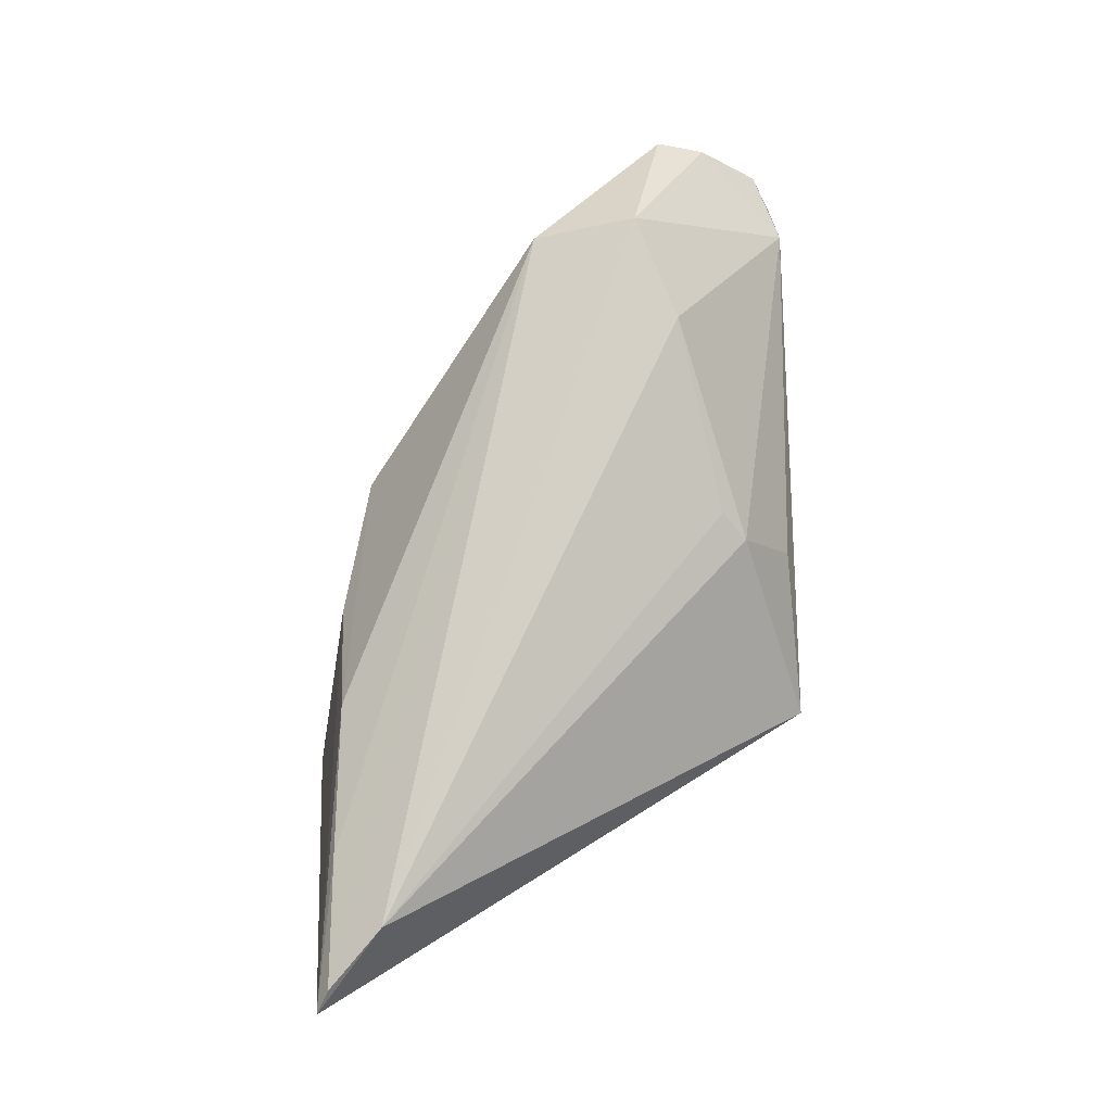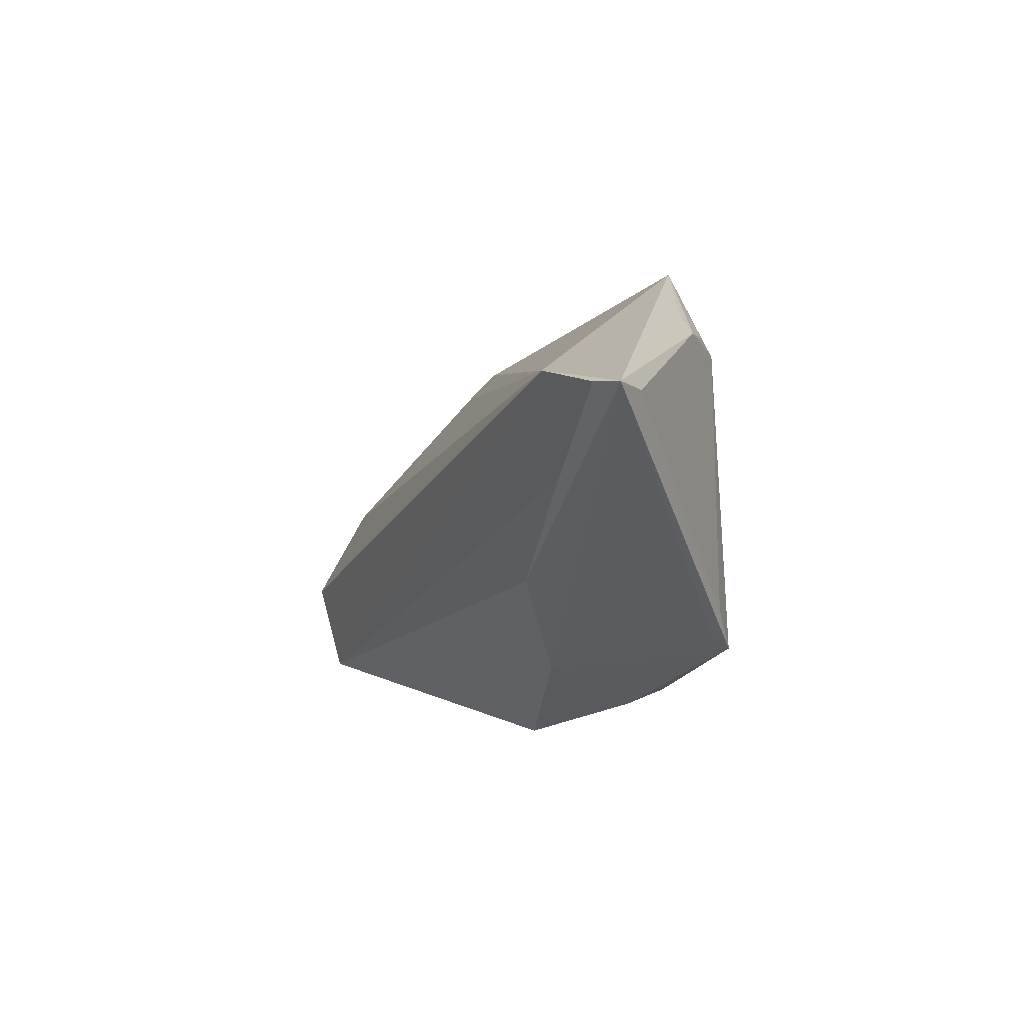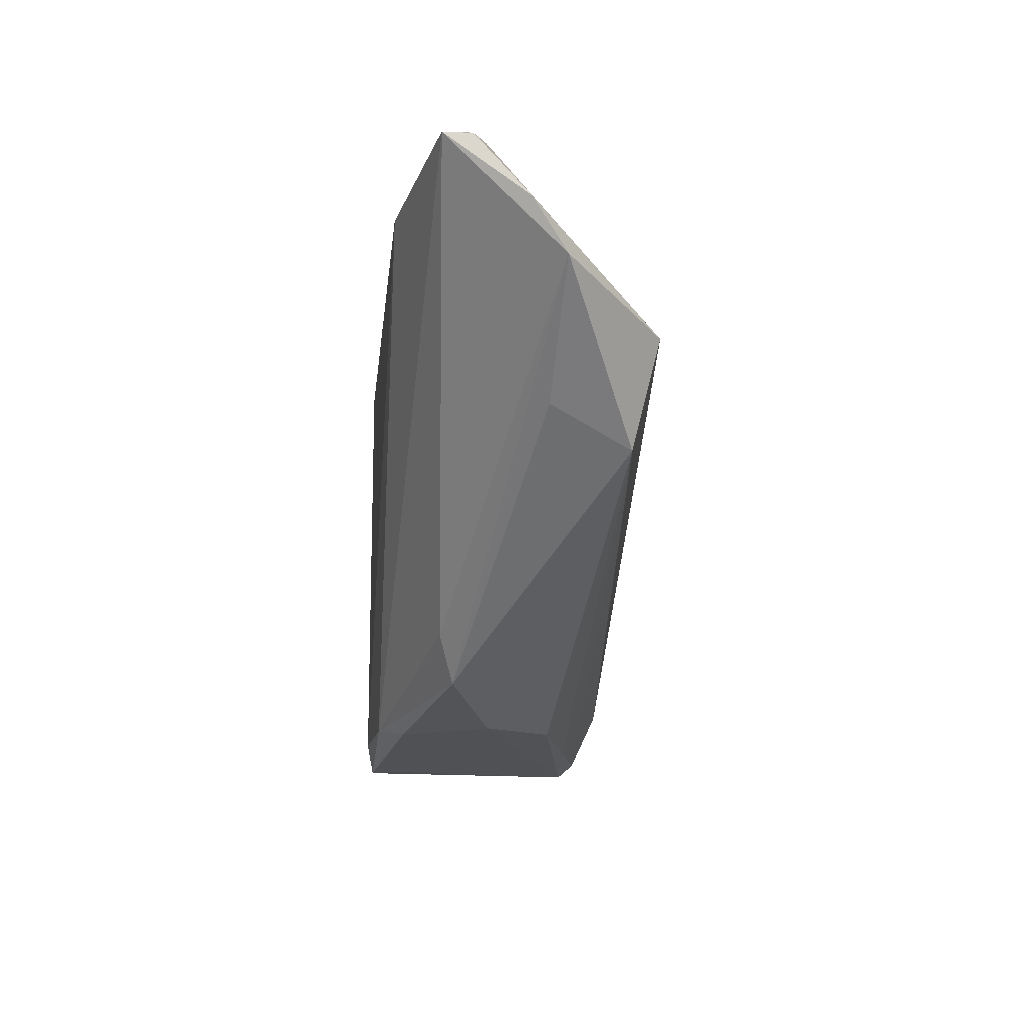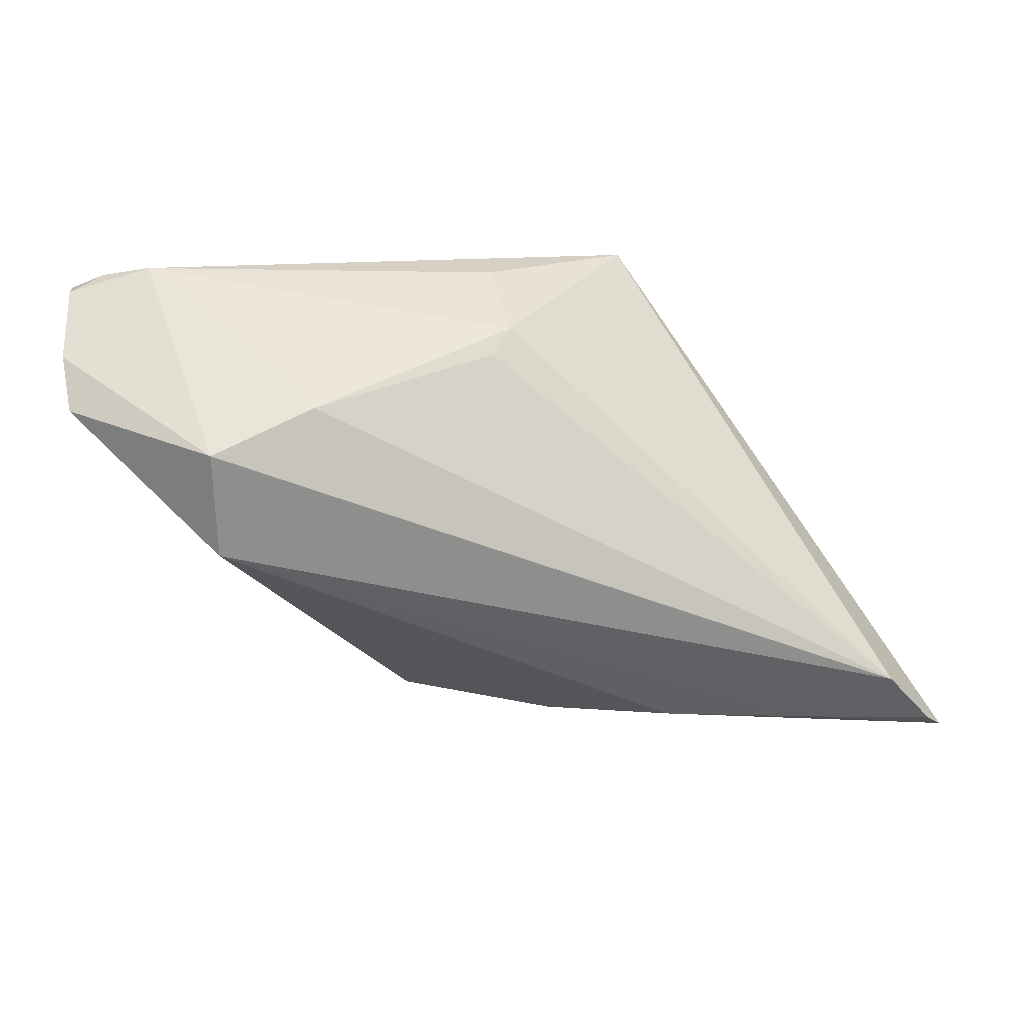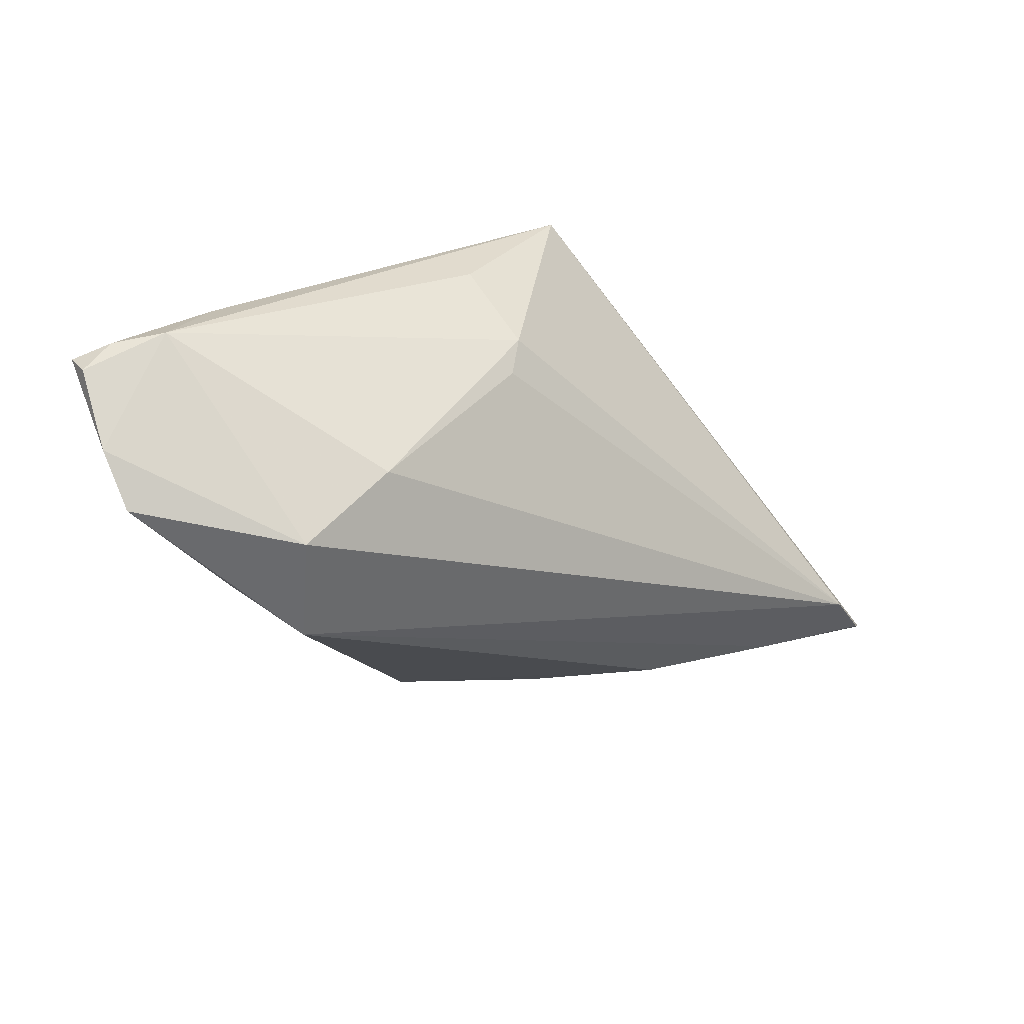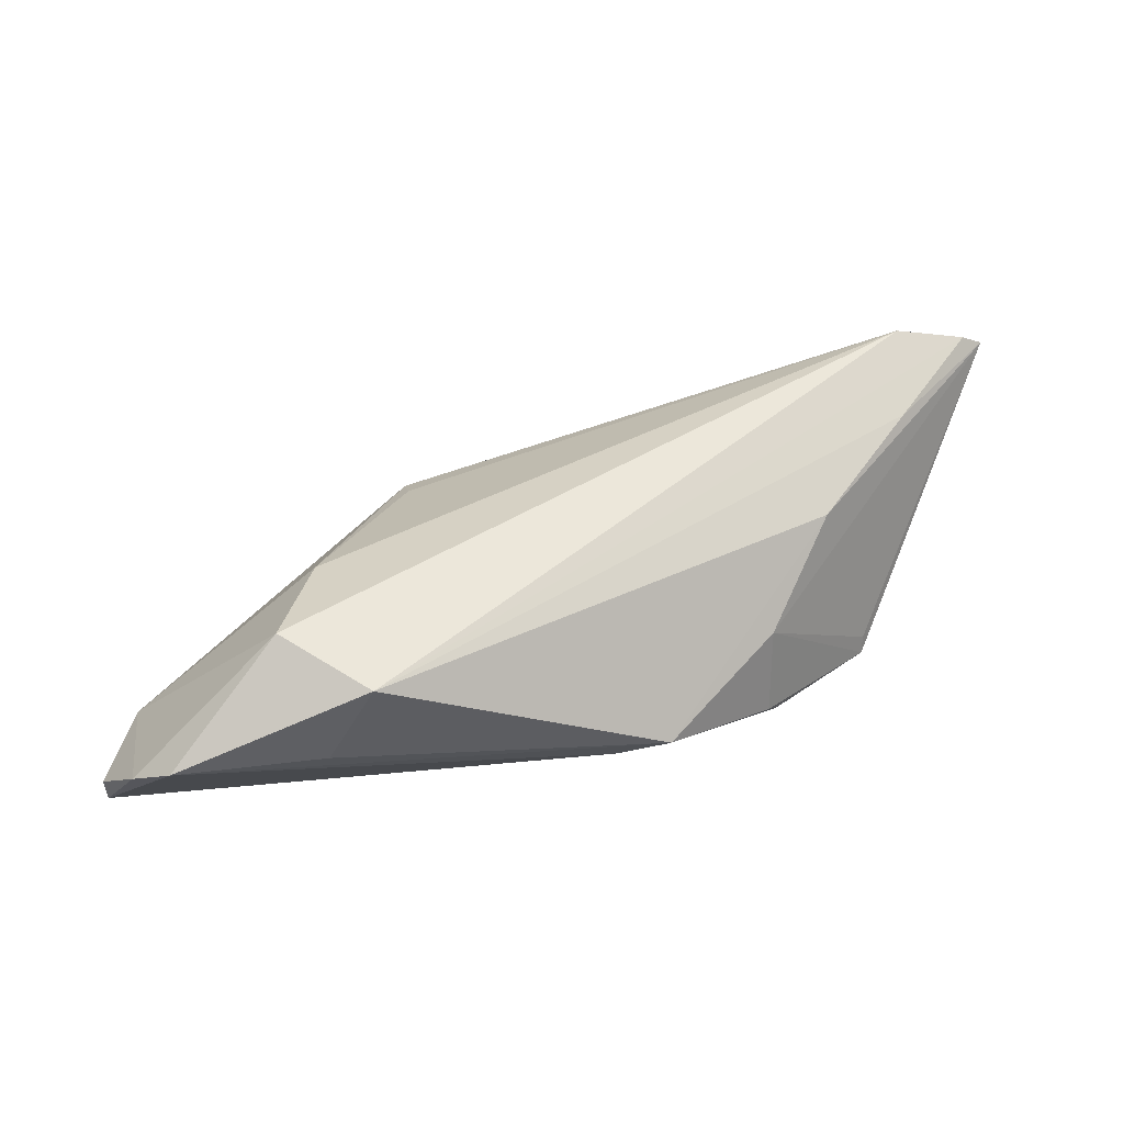
<metadata>
{"format":"obj","ext":"obj","renderer":"f3d","projection":"perspective","resolution":1024,"background":"white","views":[{"elev":78.4,"azim":88.1,"up":"+Z"},{"elev":-39.3,"azim":65.8,"up":"+Y"},{"elev":-12.4,"azim":-96.3,"up":"+Y"},{"elev":11.1,"azim":-16.7,"up":"+Y"},{"elev":23.1,"azim":-40.6,"up":"+Y"},{"elev":39.6,"azim":-55.9,"up":"+Z"}]}
</metadata>
<code>
v 0.02953 -0.0326 -0.01399
v 0.02044 -0.0286 0.00739
v -0.0226 0.03159 -0.01644
v -0.05952 0.02302 -0.004291
v 0.04938 -0.02291 0.0186
v 0.02358 0.02083 -0.01767
v -0.0338 0.03138 -0.01627
v 0.006188 -0.02929 -0.002704
v 0.02534 -0.03372 -0.01533
v 0.004406 -0.03046 -0.01445
v 0.02842 0.01129 -0.01662
v 0.01665 0.02536 -0.01794
v -0.0008108 0.03245 -0.007754
v -0.0008875 0.02571 0.002403
v 0.04013 -0.02933 0.01229
v 0.03355 0.01143 -0.009057
v 0.03203 0.01003 -0.01305
v -0.04767 0.03399 -0.008289
v -0.01679 -0.02 -0.01113
v 0.03641 0.005556 -0.009135
v -0.04321 0.01197 0.01299
v 0.02482 -0.03399 -0.01771
v 0.05628 -0.02842 0.01001
v 0.02063 0.03399 -0.01547
v 0.0165 0.01992 -0.0186
v -0.05926 0.01648 -0.0001872
v 0.008176 -0.02967 -0.01761
v -0.04589 0.002845 -0.0006565
v 0.02062 -0.03042 -0.0186
v -0.03917 0.02705 -0.0186
v -0.00415 0.0225 0.004944
v -0.04196 -0.001567 0.009666
v -0.05725 0.03111 -0.01432
v 0.05952 -0.03144 0.01426
v -0.01299 -0.02571 -0.009166
v -0.02964 0.01727 0.01144
v -0.05782 0.03088 -0.01072
v -0.038 0.03354 -0.0132
v 0.0567 -0.02981 0.01607
v -0.05324 0.03295 -0.01175
f 22 6 11
f 24 11 6
f 18 36 14
f 26 32 21
f 21 4 26
f 36 18 21
f 21 18 4
f 34 24 5
f 5 24 14
f 36 21 5
f 5 21 32
f 16 24 34
f 9 22 34
f 34 8 9
f 9 8 22
f 22 8 10
f 10 8 35
f 7 30 33
f 26 4 33
f 7 24 3
f 3 30 7
f 24 30 3
f 22 11 1
f 11 23 1
f 34 22 1
f 1 23 34
f 26 35 28
f 28 32 26
f 35 32 28
f 2 8 34
f 35 8 2
f 2 32 35
f 40 18 38
f 38 18 24
f 38 24 7
f 38 33 40
f 7 33 38
f 14 24 13
f 13 18 14
f 24 18 13
f 14 36 31
f 31 5 14
f 36 5 31
f 11 24 17
f 40 33 37
f 37 33 4
f 37 18 40
f 4 18 37
f 19 35 26
f 26 33 19
f 12 24 6
f 6 25 12
f 12 30 24
f 12 25 30
f 15 2 34
f 32 2 15
f 20 23 11
f 11 17 20
f 34 23 20
f 20 16 34
f 24 16 20
f 20 17 24
f 30 25 29
f 29 6 22
f 29 25 6
f 27 19 33
f 22 10 27
f 27 33 30
f 27 10 35
f 35 19 27
f 27 29 22
f 30 29 27
f 39 5 32
f 32 15 39
f 34 5 39
f 39 15 34

</code>
